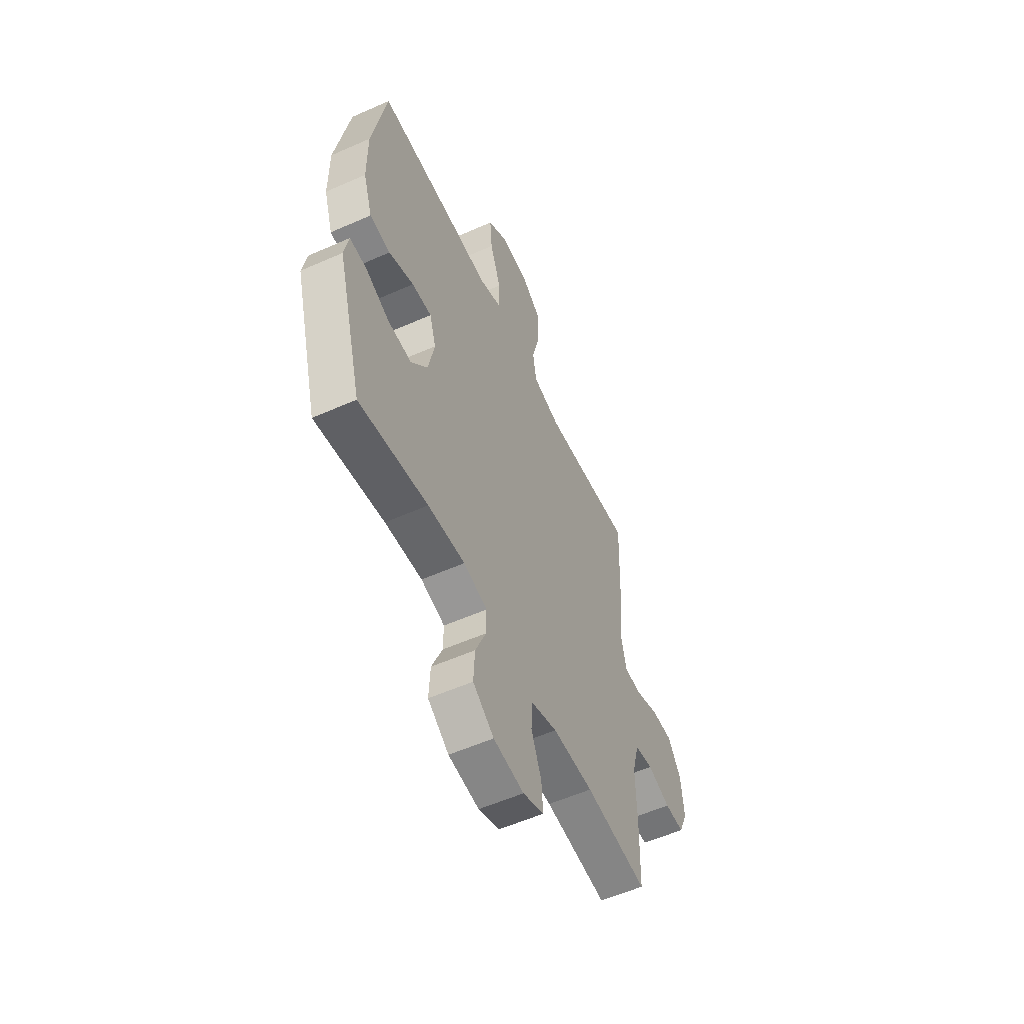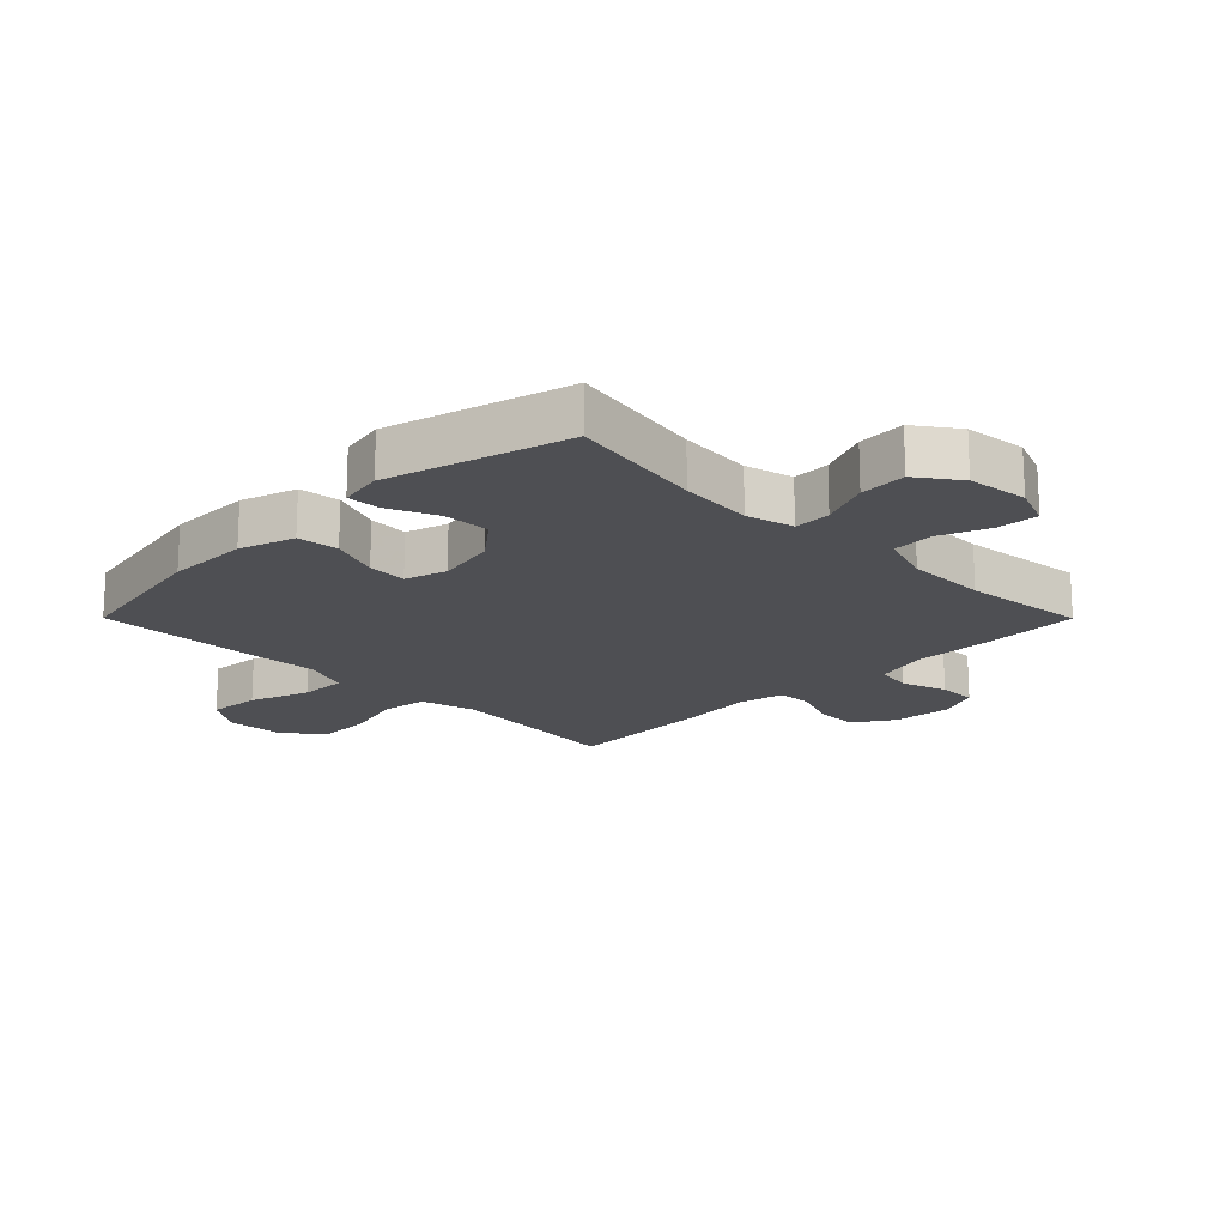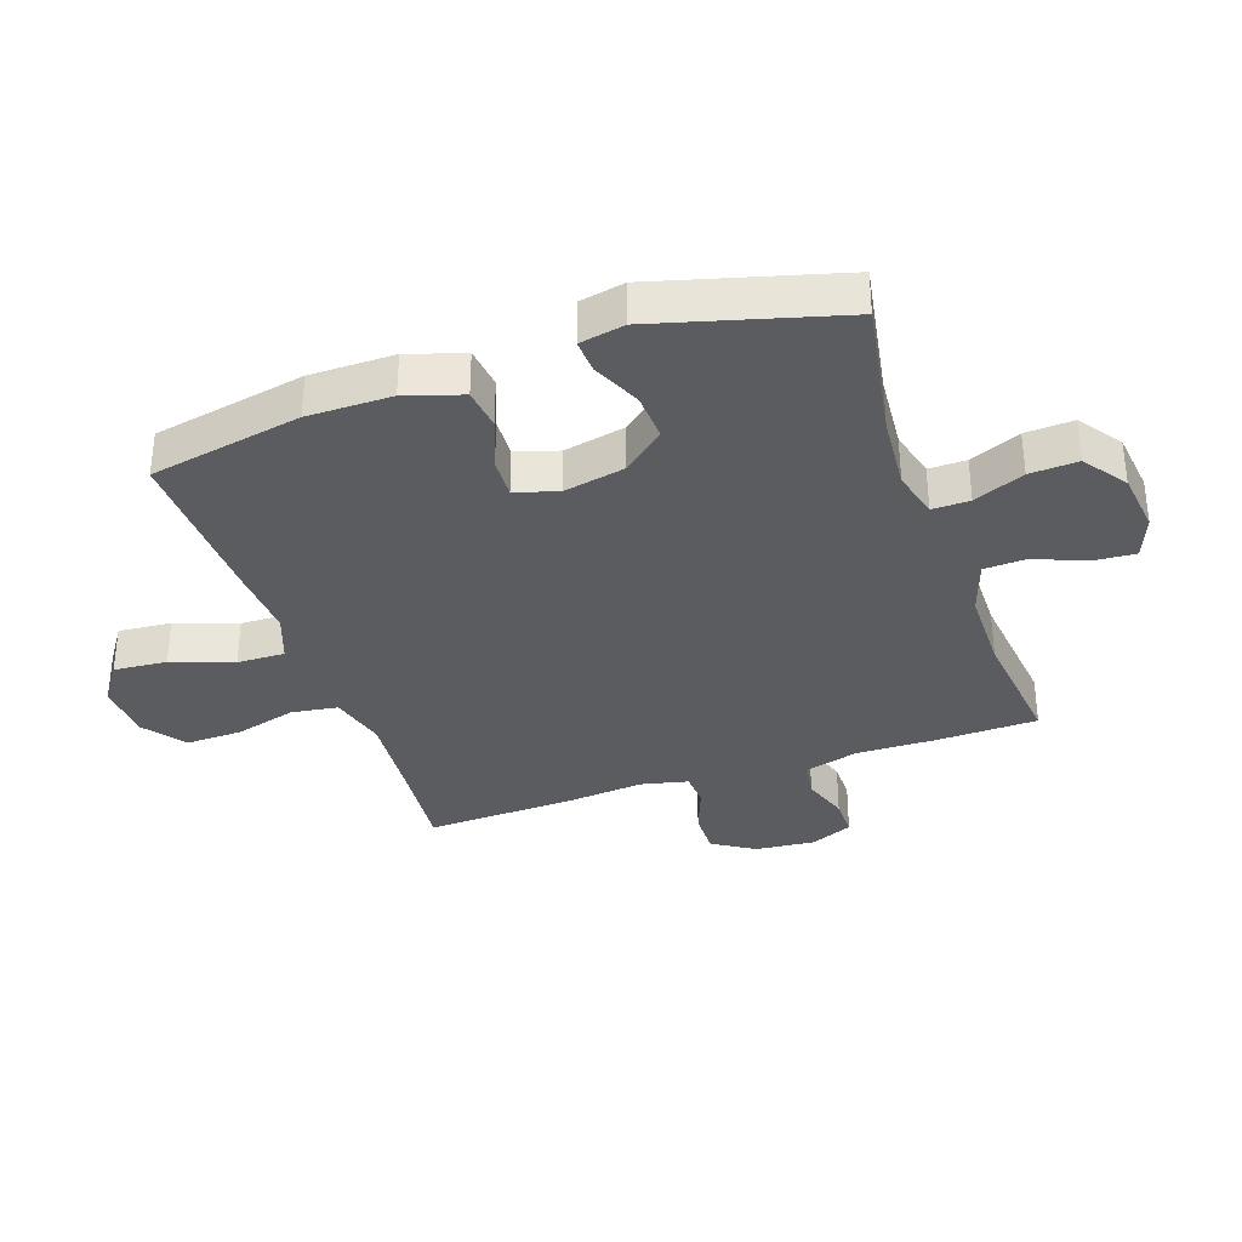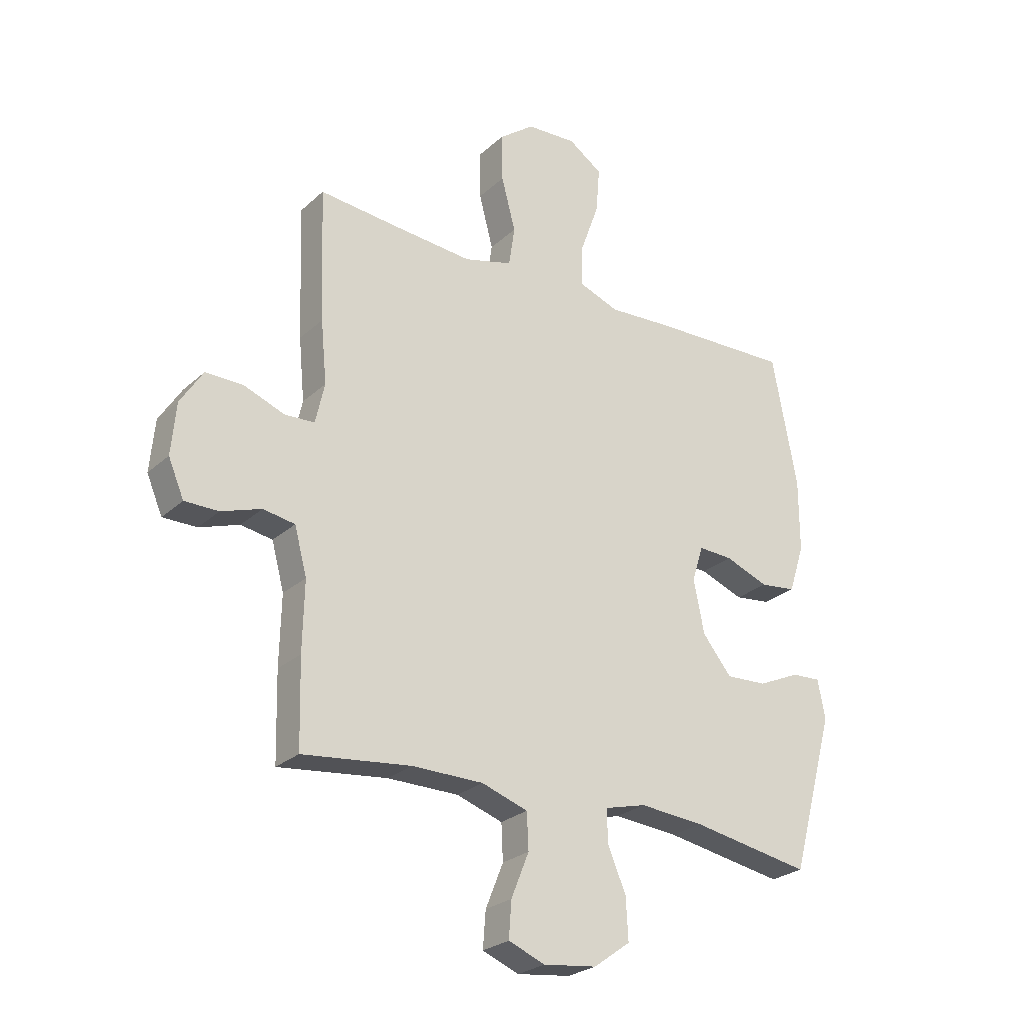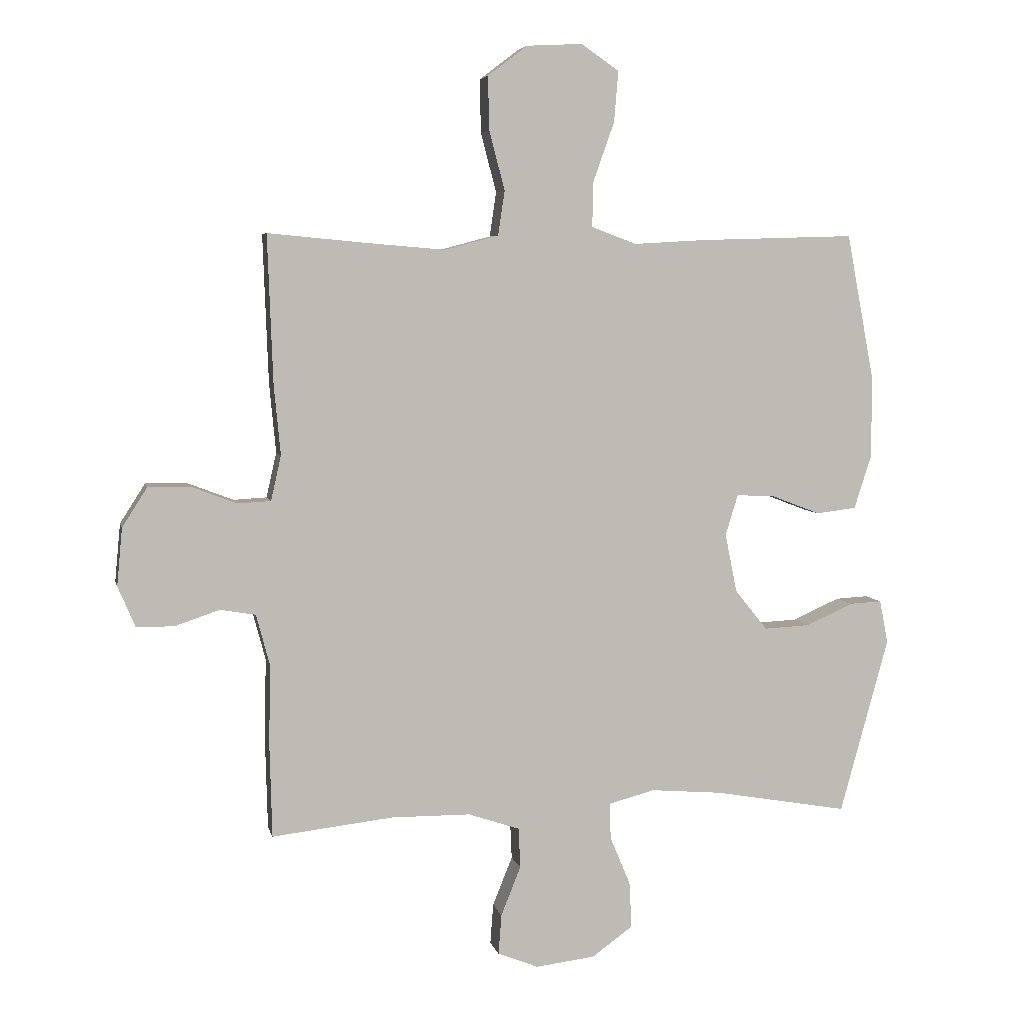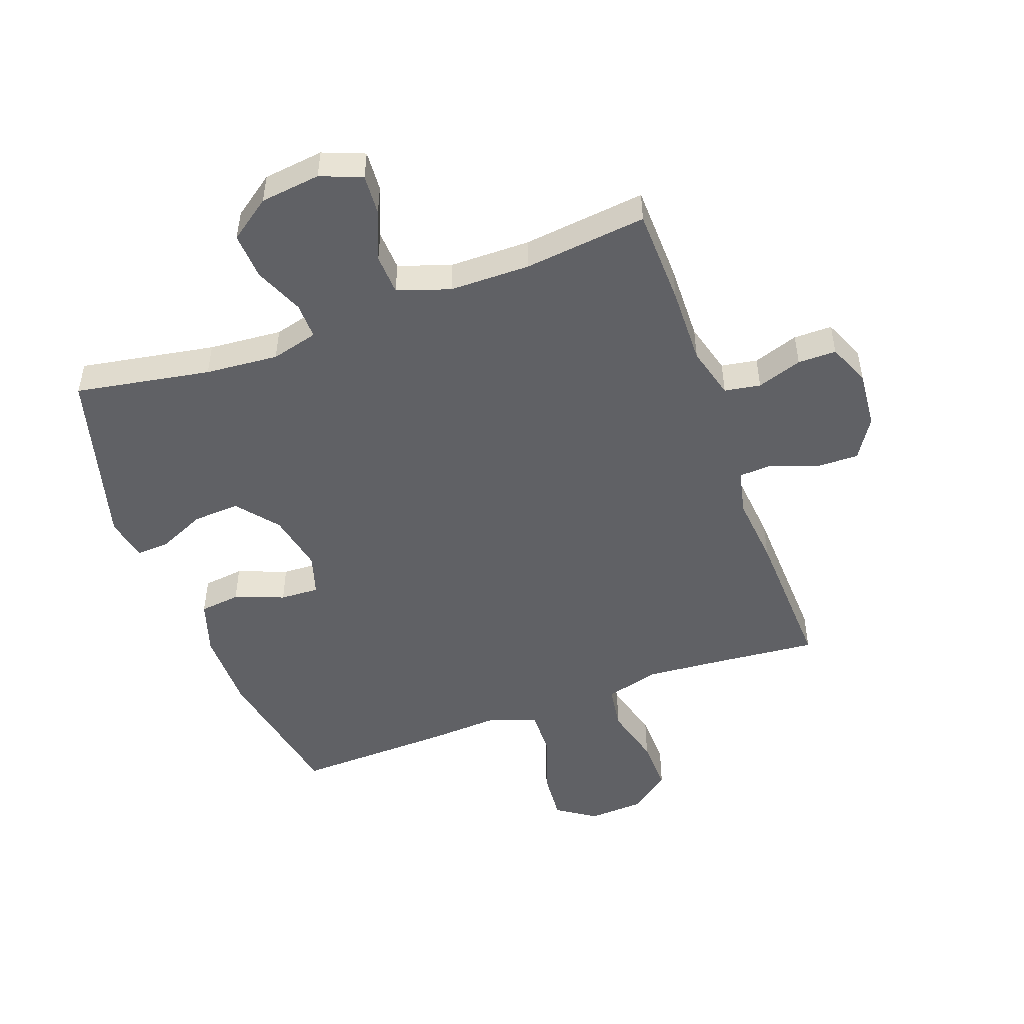
<metadata>
{"format":"obj","ext":"obj","renderer":"f3d","projection":"perspective","resolution":1024,"background":"white","views":[{"elev":-56.1,"azim":114.9,"up":"+Z"},{"elev":-18.2,"azim":134.9,"up":"+Y"},{"elev":-34.4,"azim":109.1,"up":"+Y"},{"elev":-25.8,"azim":-35.5,"up":"+Z"},{"elev":5.4,"azim":-12.1,"up":"+Z"},{"elev":-49.3,"azim":-159.9,"up":"+Y"}]}
</metadata>
<code>
v 0.5 0.07 0.5
v 0.546 0.07 0.256
v 0.546 0.07 0.121
v 0.517 0.07 0.031
v 0.45 0.07 0.023
v 0.369 0.07 0.054
v 0.305 0.07 0.057
v 0.284 0.07 -0.011
v 0.304 0.07 -0.109
v 0.358 0.07 -0.176
v 0.435 0.07 -0.172
v 0.513 0.07 -0.137
v 0.567 0.07 -0.134
v 0.581 0.07 -0.206
v 0.5 0.07 -0.5
v 0.278 0.07 -0.461
v 0.158 0.07 -0.451
v 0.081 0.07 -0.471
v 0.082 0.07 -0.531
v 0.116 0.07 -0.612
v 0.12 0.07 -0.689
v 0.052 0.07 -0.738
v -0.047 0.07 -0.75
v -0.115 0.07 -0.723
v -0.11 0.07 -0.656
v -0.077 0.07 -0.574
v -0.08 0.07 -0.507
v -0.166 0.07 -0.478
v -0.298 0.07 -0.477
v -0.5 0.07 -0.5
v -0.504 0.07 -0.34
v -0.501 0.07 -0.212
v -0.524 0.07 -0.126
v -0.583 0.07 -0.116
v -0.657 0.07 -0.141
v -0.72 0.07 -0.141
v -0.749 0.07 -0.073
v -0.74 0.07 0.023
v -0.698 0.07 0.089
v -0.628 0.07 0.088
v -0.552 0.07 0.059
v -0.497 0.07 0.062
v -0.48 0.07 0.137
v -0.491 0.07 0.253
v -0.5 0.07 0.5
v -0.339 0.07 0.485
v -0.205 0.07 0.474
v -0.115 0.07 0.498
v -0.104 0.07 0.572
v -0.13 0.07 0.671
v -0.132 0.07 0.76
v -0.066 0.07 0.81
v 0.027 0.07 0.815
v 0.09 0.07 0.772
v 0.083 0.07 0.687
v 0.048 0.07 0.589
v 0.046 0.07 0.513
v 0.121 0.07 0.485
v 0.239 0.07 0.492
v 0.5 0 0.5
v 0.546 0 0.256
v 0.546 0 0.121
v 0.517 0 0.031
v 0.45 0 0.023
v 0.369 0 0.054
v 0.305 0 0.057
v 0.284 0 -0.011
v 0.304 0 -0.109
v 0.358 0 -0.176
v 0.435 0 -0.172
v 0.513 0 -0.137
v 0.567 0 -0.134
v 0.581 0 -0.206
v 0.5 0 -0.5
v 0.278 0 -0.461
v 0.158 0 -0.451
v 0.081 0 -0.471
v 0.082 0 -0.531
v 0.116 0 -0.612
v 0.12 0 -0.689
v 0.052 0 -0.738
v -0.047 0 -0.75
v -0.115 0 -0.723
v -0.11 0 -0.656
v -0.077 0 -0.574
v -0.08 0 -0.507
v -0.166 0 -0.478
v -0.298 0 -0.477
v -0.5 0 -0.5
v -0.504 0 -0.34
v -0.501 0 -0.212
v -0.524 0 -0.126
v -0.583 0 -0.116
v -0.657 0 -0.141
v -0.72 0 -0.141
v -0.749 0 -0.073
v -0.74 0 0.023
v -0.698 0 0.089
v -0.628 0 0.088
v -0.552 0 0.059
v -0.497 0 0.062
v -0.48 0 0.137
v -0.491 0 0.253
v -0.5 0 0.5
v -0.339 0 0.485
v -0.205 0 0.474
v -0.115 0 0.498
v -0.104 0 0.572
v -0.13 0 0.671
v -0.132 0 0.76
v -0.066 0 0.81
v 0.027 0 0.815
v 0.09 0 0.772
v 0.083 0 0.687
v 0.048 0 0.589
v 0.046 0 0.513
v 0.121 0 0.485
v 0.239 0 0.492
f 58 59 1 2
f 57 58 2 3
f 53 54 55 56
f 53 56 57
f 52 53 57
f 49 50 51 52
f 48 49 52 57
f 47 48 57 3
f 43 44 45 46
f 42 43 46 47
f 38 39 40 41
f 38 41 42
f 37 38 42
f 34 35 36 37
f 33 34 37 42
f 32 33 42 47
f 29 30 31 32
f 28 29 32 47
f 23 24 25 26
f 23 26 27
f 22 23 27
f 19 20 21 22
f 18 19 22 27
f 17 18 27 28
f 13 14 15 16
f 11 12 13 16
f 10 11 16 17
f 9 10 17 28
f 3 4 5 6
f 3 6 7
f 47 3 7
f 8 9 28 47
f 7 8 47
f 61 60 118 117
f 62 61 117 116
f 115 114 113 112
f 116 115 112
f 116 112 111
f 111 110 109 108
f 116 111 108 107
f 62 116 107 106
f 105 104 103 102
f 106 105 102 101
f 100 99 98 97
f 101 100 97
f 101 97 96
f 96 95 94 93
f 101 96 93 92
f 106 101 92 91
f 91 90 89 88
f 106 91 88 87
f 85 84 83 82
f 86 85 82
f 86 82 81
f 81 80 79 78
f 86 81 78 77
f 87 86 77 76
f 75 74 73 72
f 75 72 71 70
f 76 75 70 69
f 87 76 69 68
f 65 64 63 62
f 66 65 62
f 66 62 106
f 106 87 68 67
f 106 67 66
f 1 60 61 2
f 2 61 62 3
f 3 62 63 4
f 4 63 64 5
f 5 64 65 6
f 6 65 66 7
f 7 66 67 8
f 8 67 68 9
f 9 68 69 10
f 10 69 70 11
f 11 70 71 12
f 12 71 72 13
f 13 72 73 14
f 14 73 74 15
f 15 74 75 16
f 16 75 76 17
f 17 76 77 18
f 18 77 78 19
f 19 78 79 20
f 20 79 80 21
f 21 80 81 22
f 22 81 82 23
f 23 82 83 24
f 24 83 84 25
f 25 84 85 26
f 26 85 86 27
f 27 86 87 28
f 28 87 88 29
f 29 88 89 30
f 30 89 90 31
f 31 90 91 32
f 32 91 92 33
f 33 92 93 34
f 34 93 94 35
f 35 94 95 36
f 36 95 96 37
f 37 96 97 38
f 38 97 98 39
f 39 98 99 40
f 40 99 100 41
f 41 100 101 42
f 42 101 102 43
f 43 102 103 44
f 44 103 104 45
f 45 104 105 46
f 46 105 106 47
f 47 106 107 48
f 48 107 108 49
f 49 108 109 50
f 50 109 110 51
f 51 110 111 52
f 52 111 112 53
f 53 112 113 54
f 54 113 114 55
f 55 114 115 56
f 56 115 116 57
f 57 116 117 58
f 58 117 118 59
f 59 118 60 1

</code>
